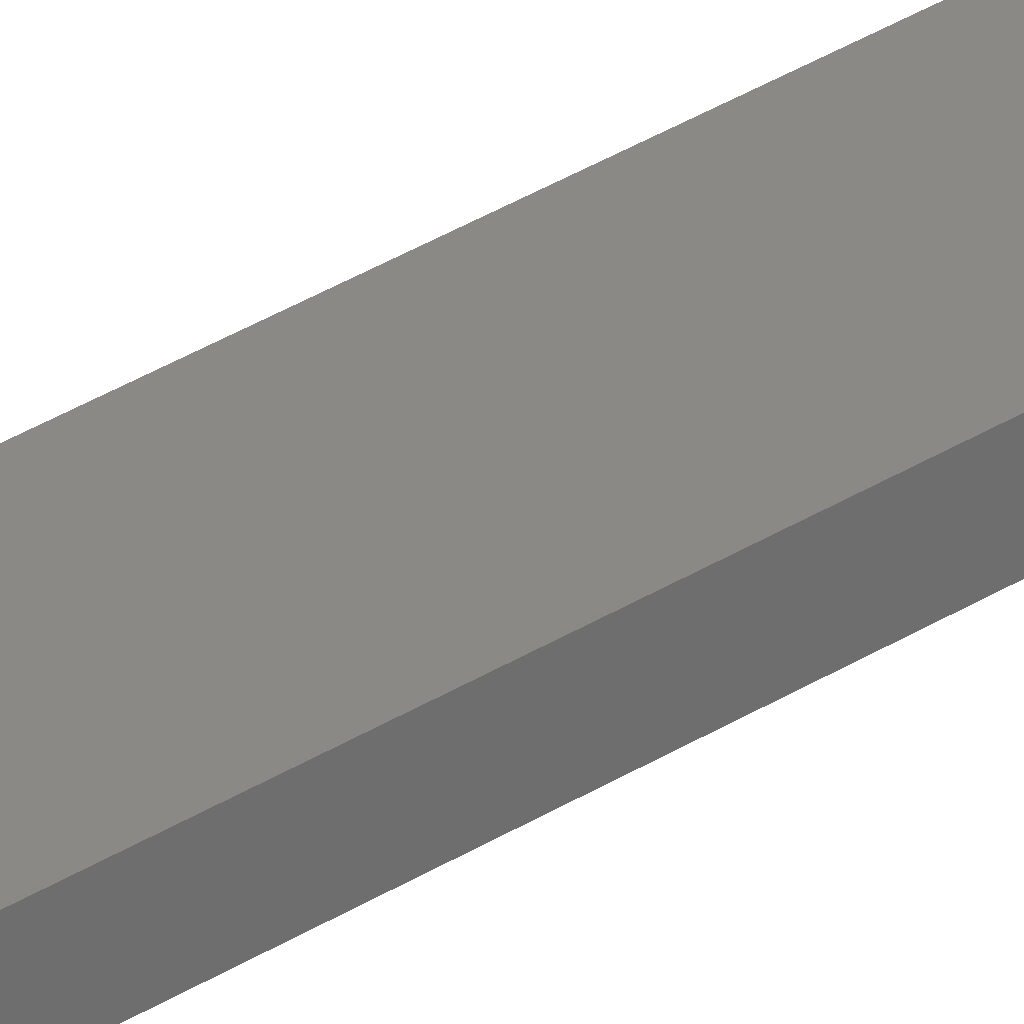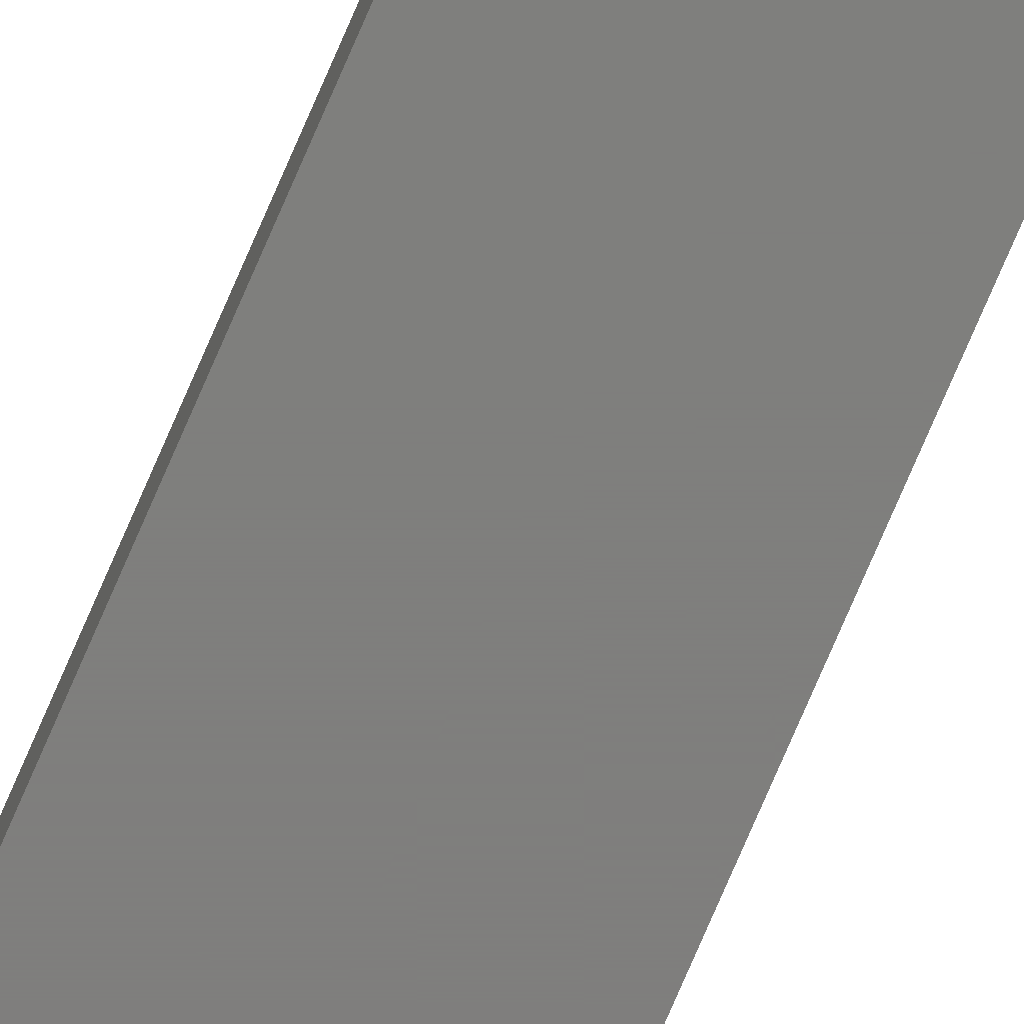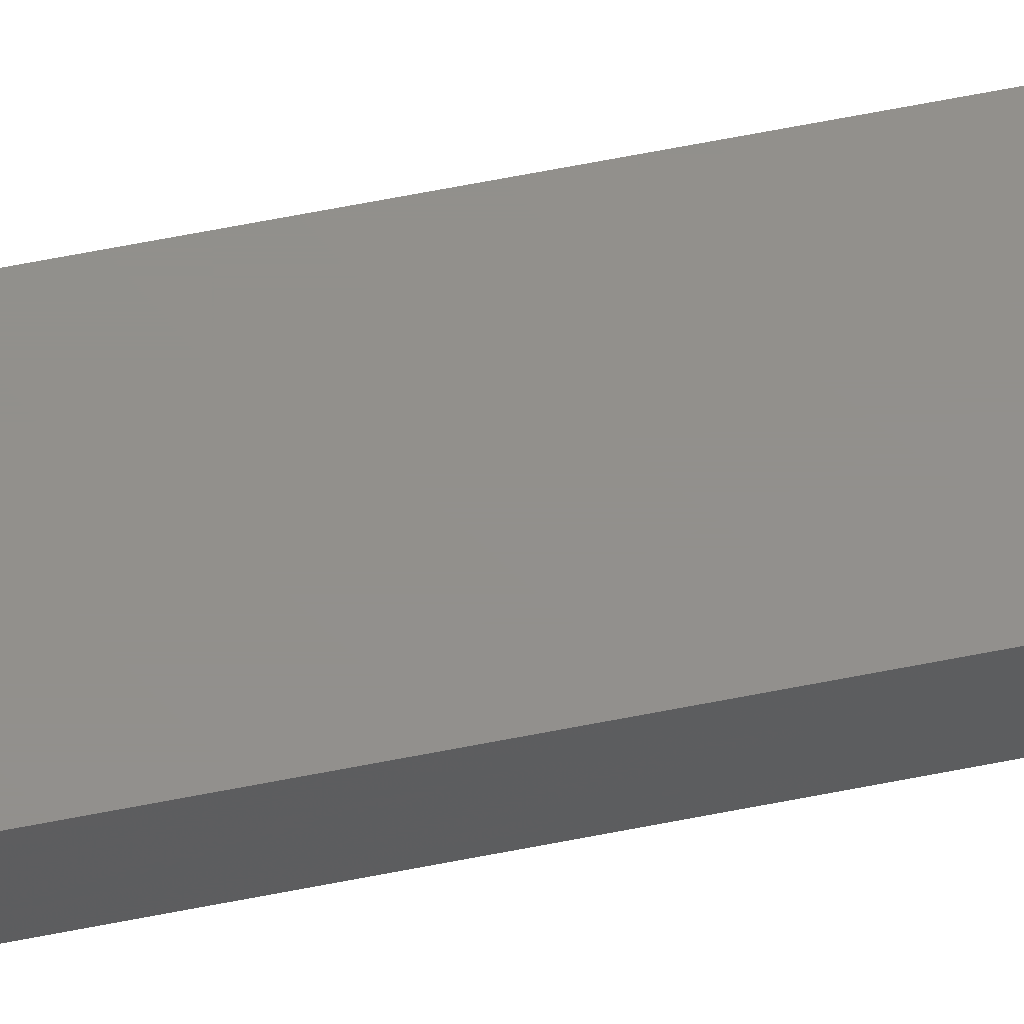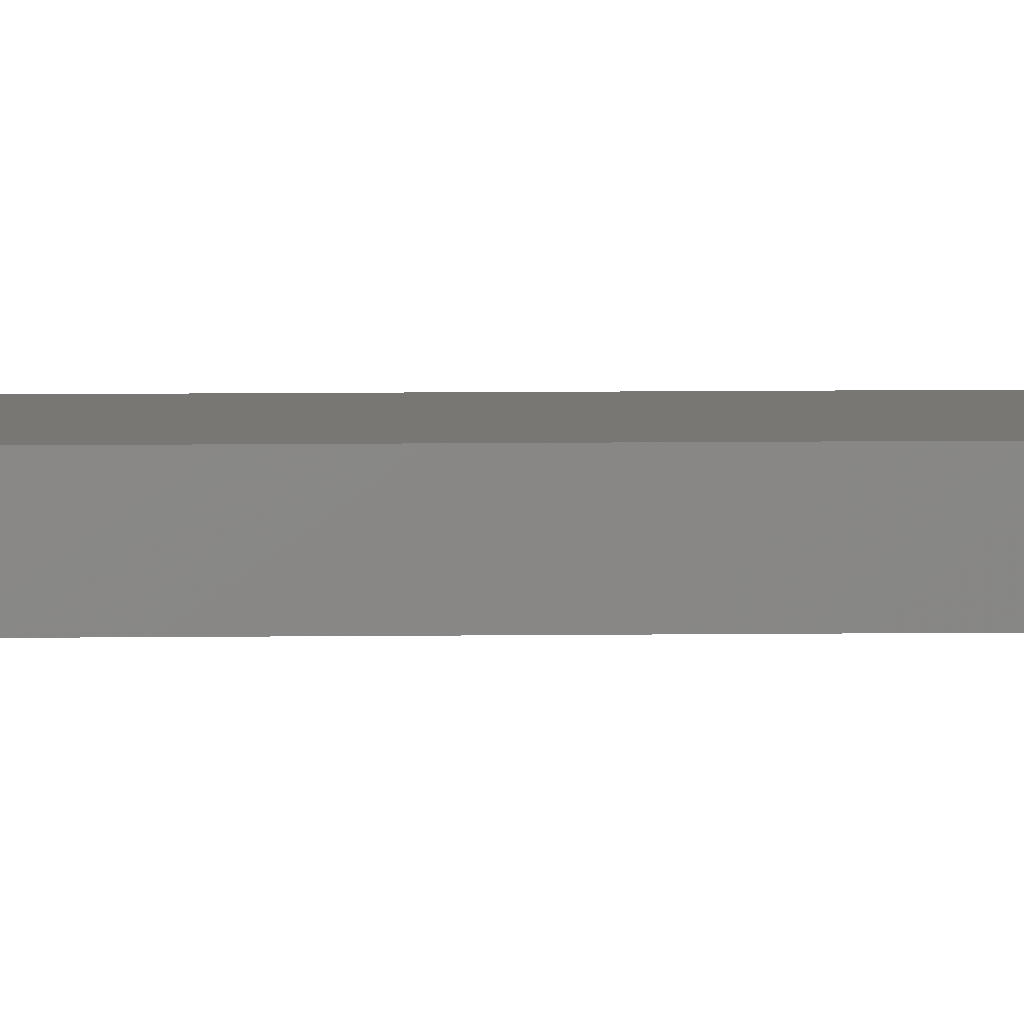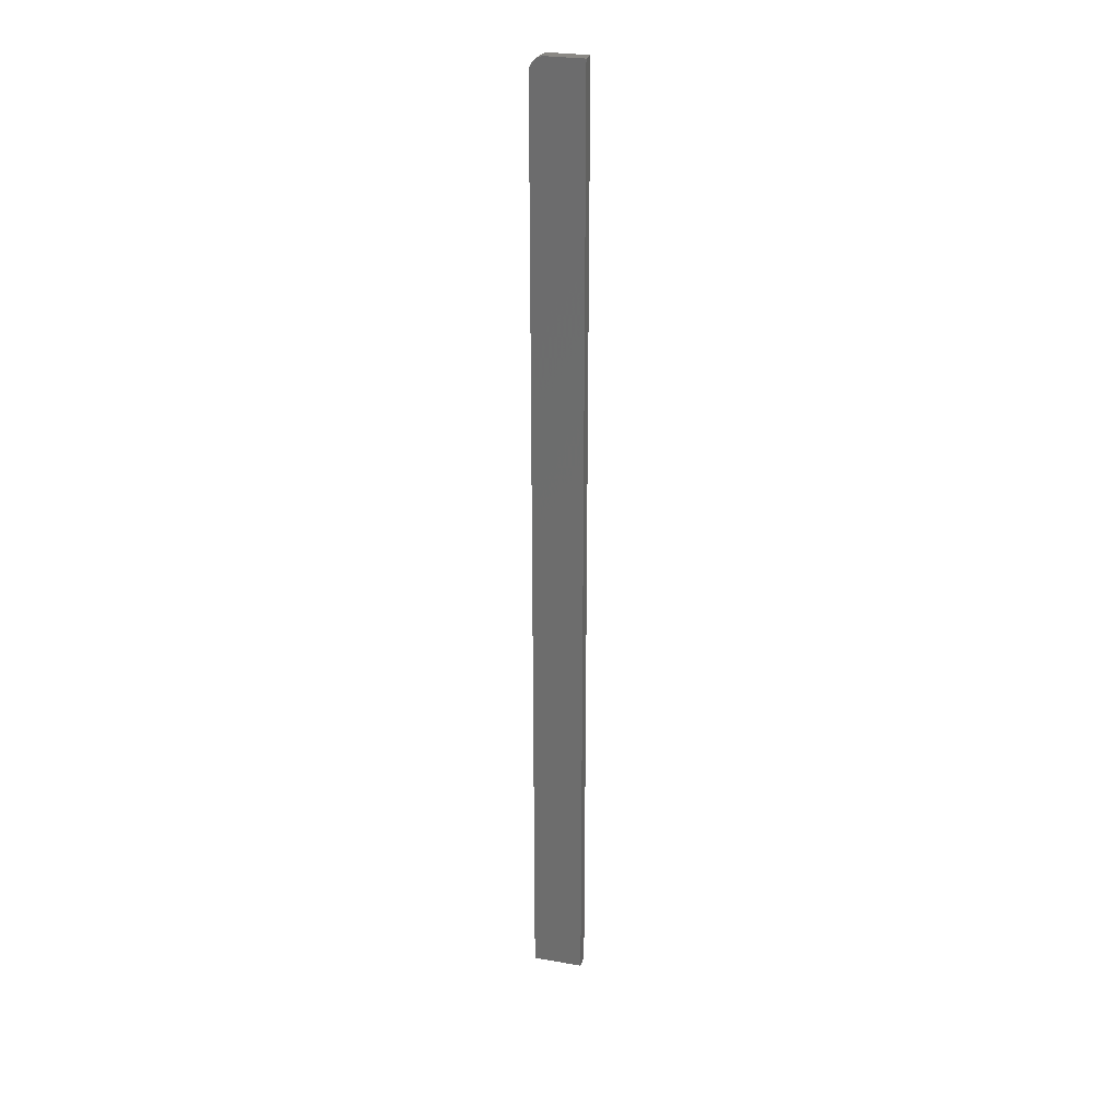
<metadata>
{"format":"stl","ext":"stl","renderer":"f3d","projection":"perspective","resolution":1024,"background":"white","views":[{"elev":28.4,"azim":-135.3,"up":"+Y"},{"elev":-78.6,"azim":156.5,"up":"+Y"},{"elev":53.5,"azim":-102.6,"up":"+Y"},{"elev":4.5,"azim":-93.6,"up":"+Y"},{"elev":27.1,"azim":15.2,"up":"+Z"}]}
</metadata>
<code>
# stl→obj: 24 verts, 44 faces
v -0.7487 -0.007812 0.09028
v -0.7465 -0.007812 0.09243
v -0.7477 -0.007812 0.09146
v -0.75 -0.007812 0.08594
v -0.75 -0.007812 -0.4375
v -0.722 -0.007812 -0.4375
v -0.722 -0.007812 0.09375
v -0.7494 -0.007812 0.08893
v -0.7498 -0.007812 0.08746
v -0.7422 -0.007812 0.09375
v -0.7437 -0.007812 0.0936
v -0.7452 -0.007812 0.09316
v -0.7477 2.962e-17 0.09146
v -0.7465 2.98e-17 0.09243
v -0.7487 2.944e-17 0.09028
v -0.722 3.104e-18 -0.4375
v -0.75 0 -0.4375
v -0.75 2.906e-17 0.08594
v -0.722 3.259e-17 0.09375
v -0.7498 2.916e-17 0.08746
v -0.7494 2.929e-17 0.08893
v -0.7452 2.999e-17 0.09316
v -0.7437 3.018e-17 0.0936
v -0.7422 3.036e-17 0.09375
f 1 2 3
f 4 5 6
f 7 2 1
f 7 1 8
f 7 8 9
f 7 9 4
f 7 4 6
f 2 7 10
f 2 10 11
f 2 11 12
f 13 14 15
f 16 17 18
f 19 16 18
f 19 18 20
f 19 20 21
f 19 21 15
f 19 15 14
f 14 22 23
f 14 23 24
f 14 24 19
f 4 18 5
f 5 18 17
f 7 19 10
f 10 19 24
f 18 4 20
f 20 4 9
f 20 9 21
f 21 9 8
f 21 8 15
f 15 8 1
f 15 1 13
f 13 1 3
f 13 3 14
f 14 3 2
f 14 2 22
f 22 2 12
f 22 12 23
f 23 12 11
f 23 11 24
f 24 11 10
f 6 16 7
f 7 16 19
f 5 17 6
f 6 17 16

</code>
